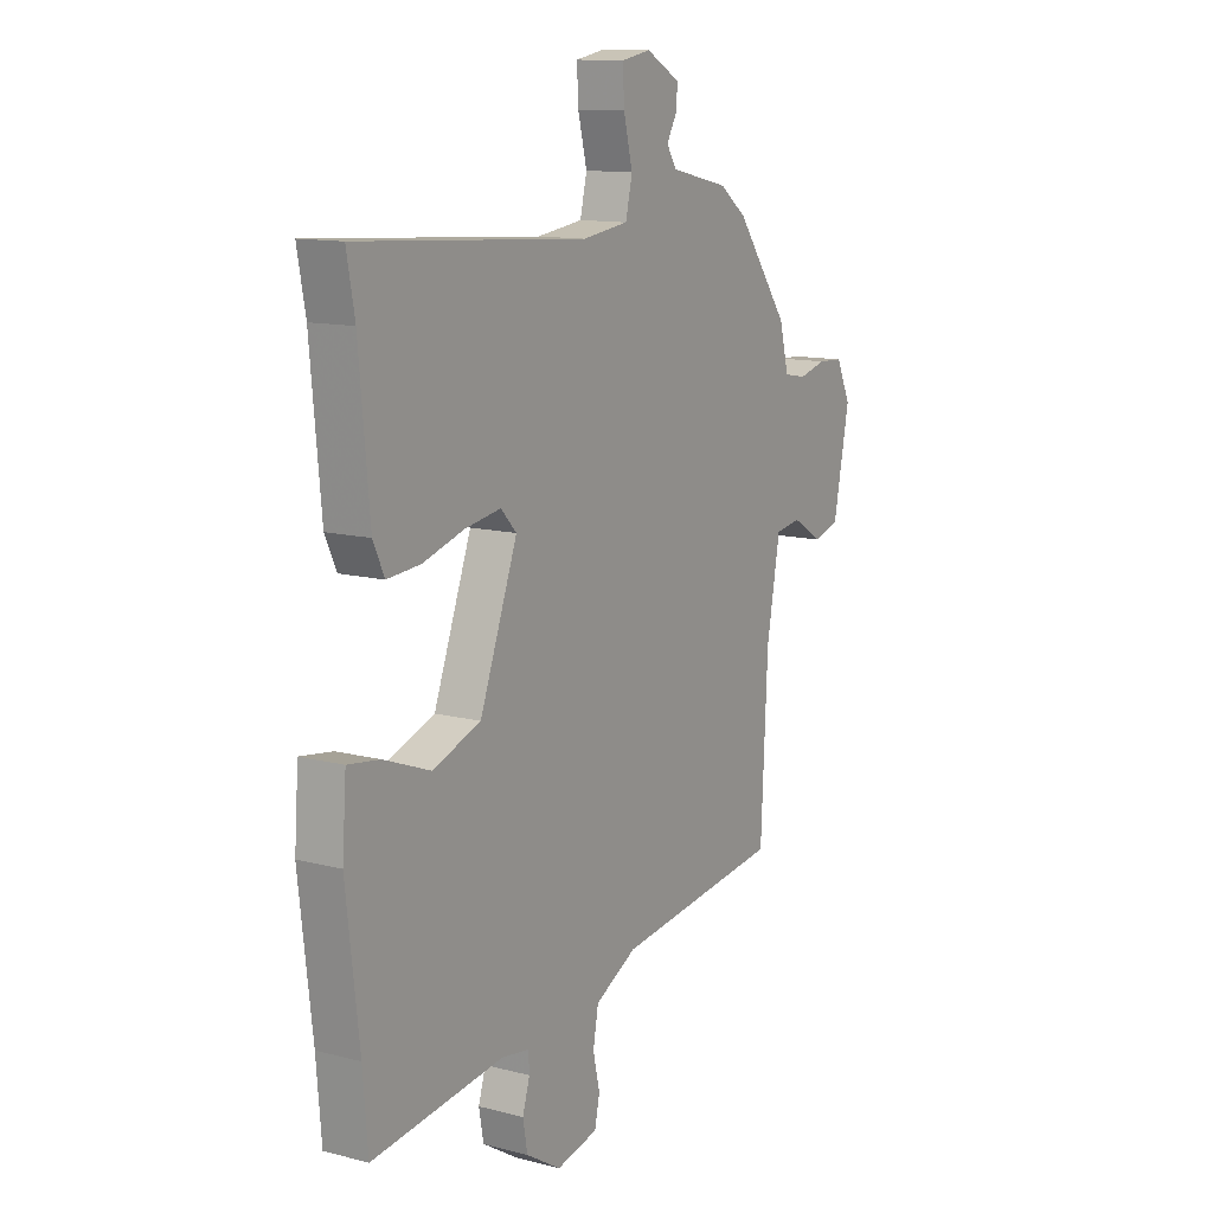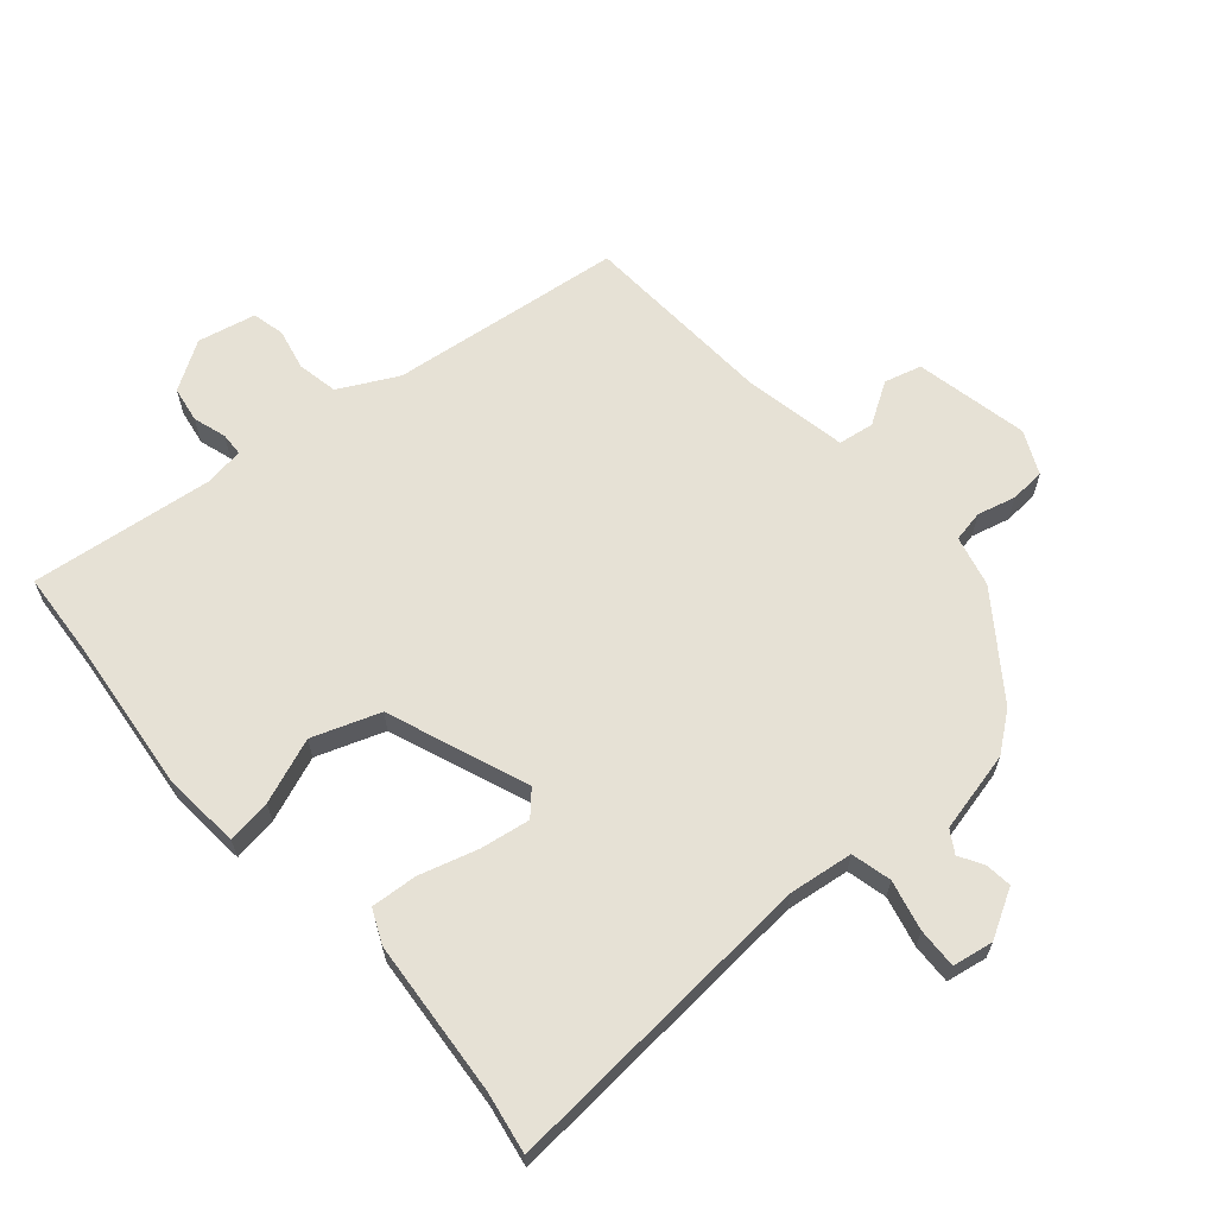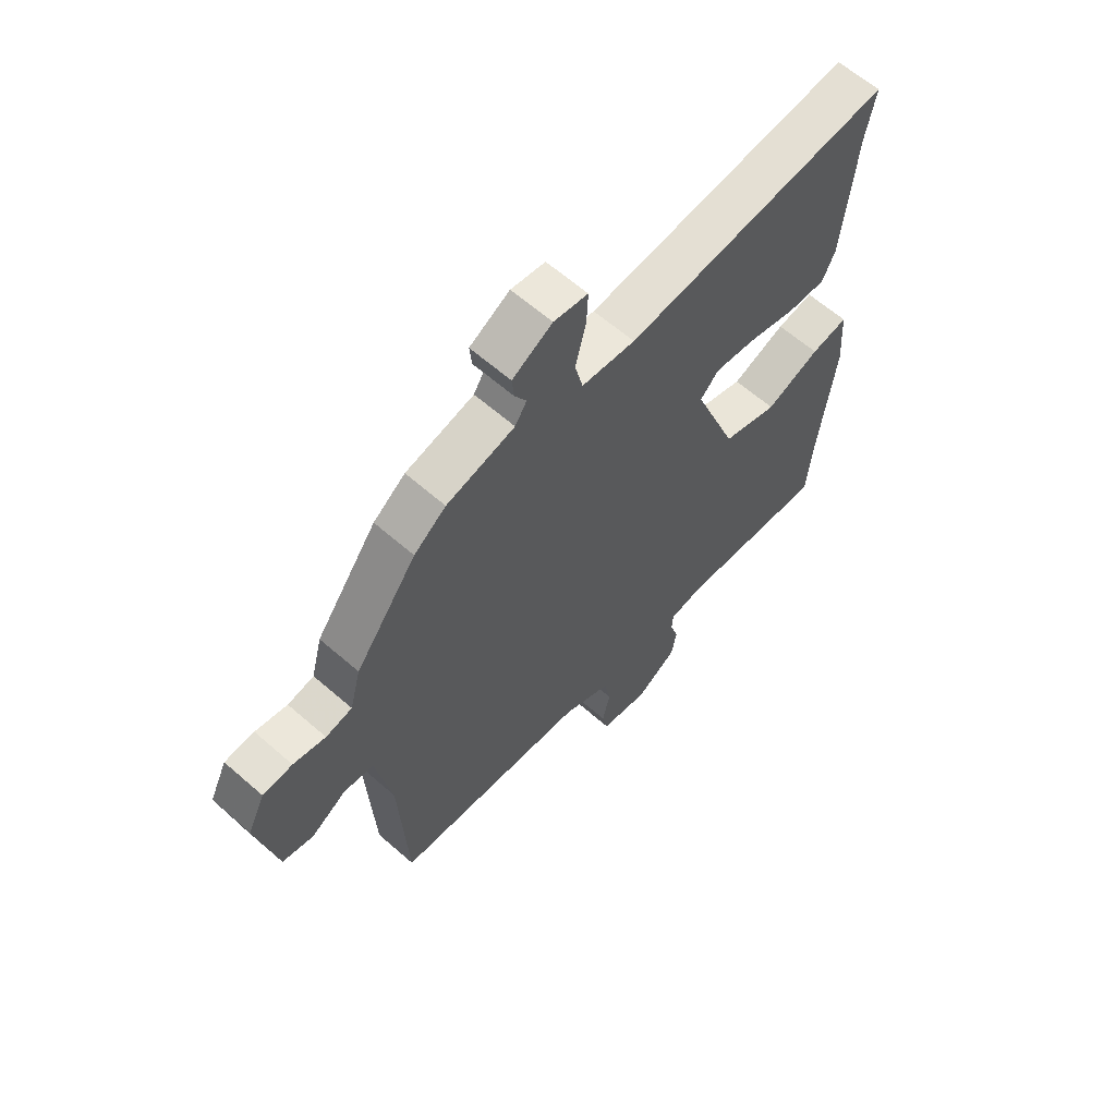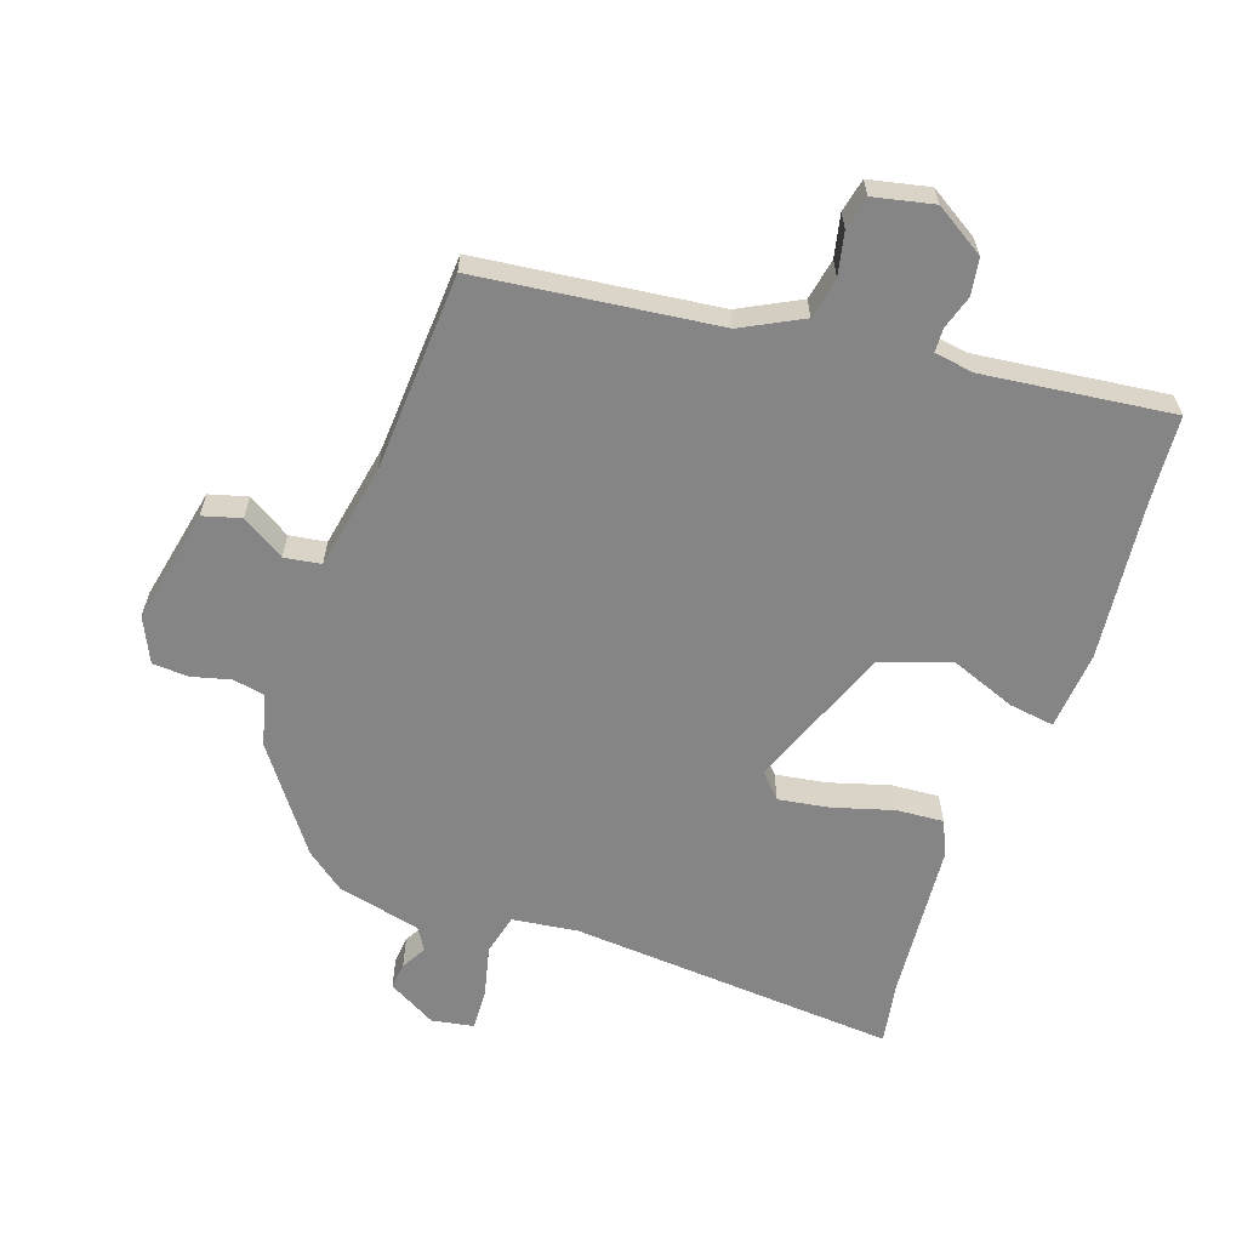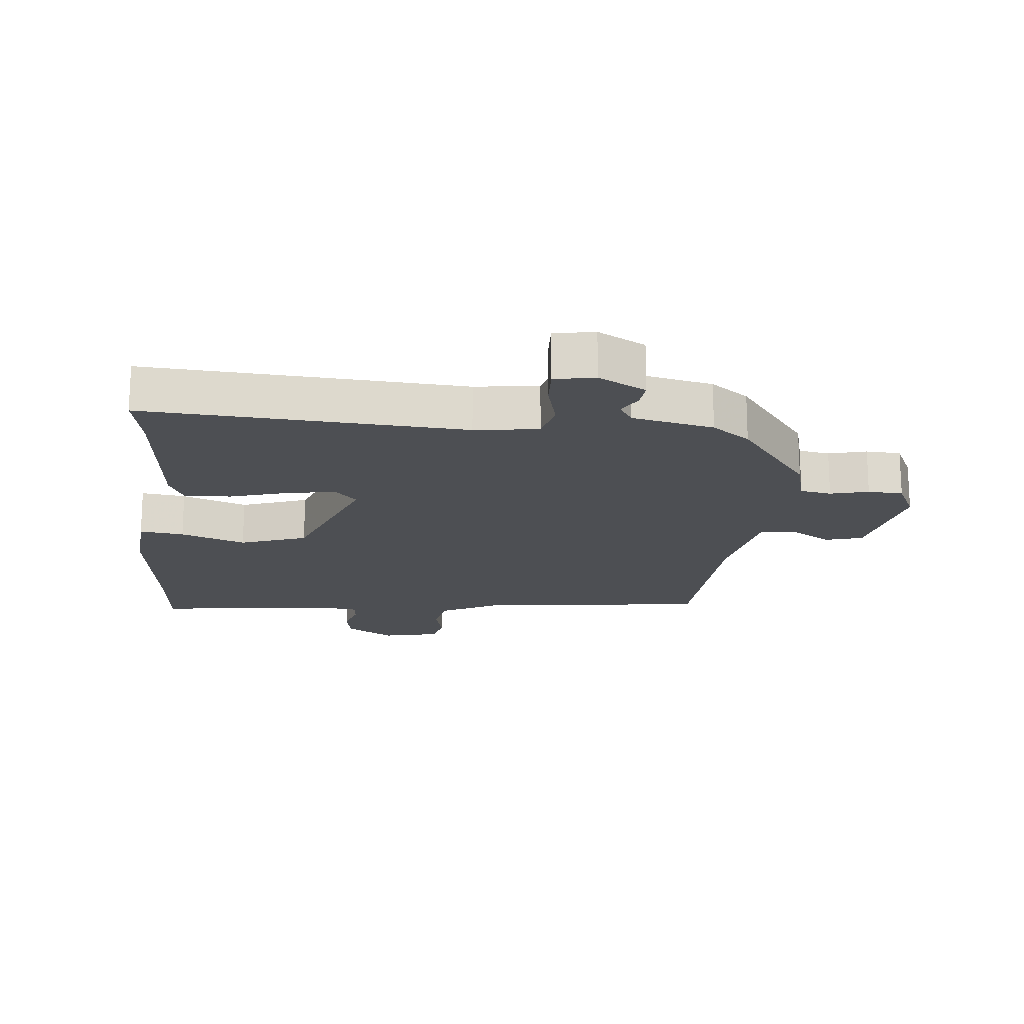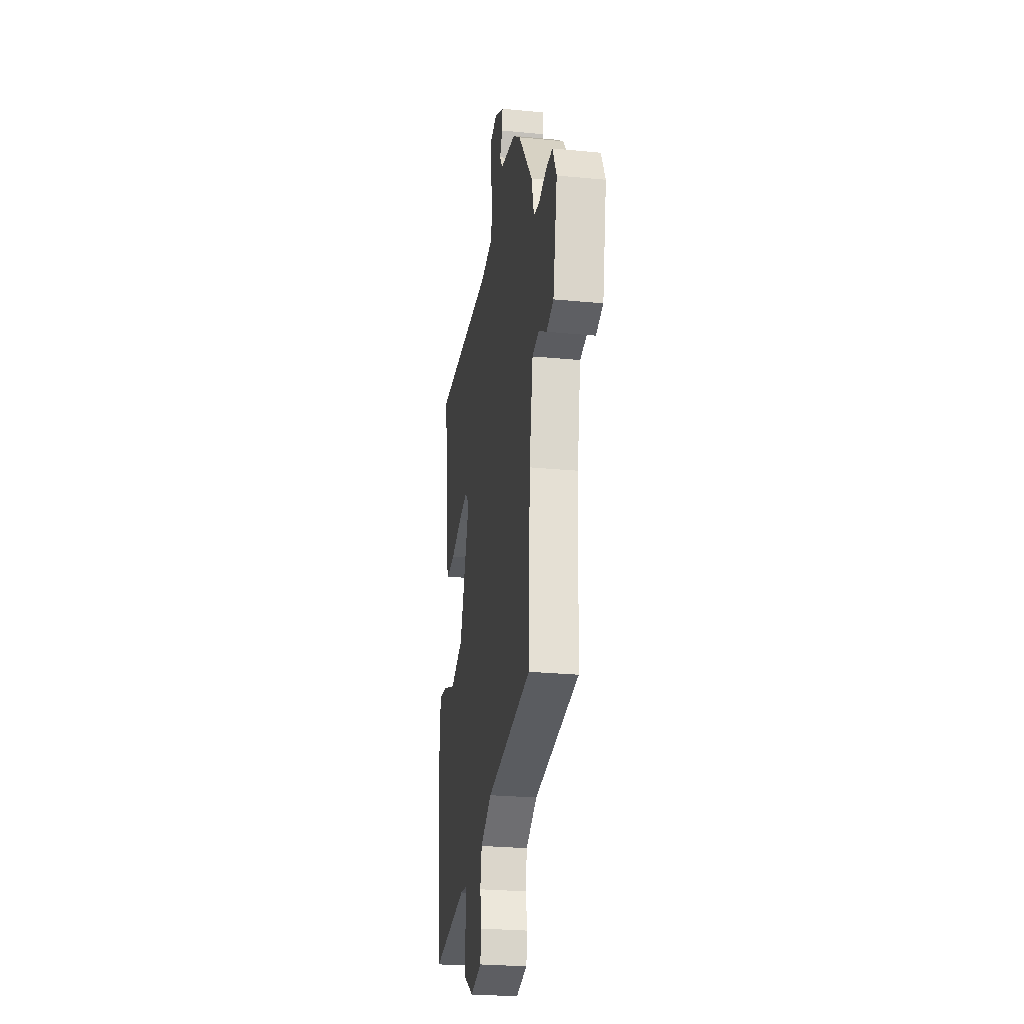
<metadata>
{"format":"obj","ext":"obj","renderer":"f3d","projection":"perspective","resolution":1024,"background":"white","views":[{"elev":12.3,"azim":-58.6,"up":"+Z"},{"elev":64.3,"azim":-41.4,"up":"+Y"},{"elev":62.8,"azim":131.5,"up":"+Z"},{"elev":-61.8,"azim":160.5,"up":"+Y"},{"elev":-17.8,"azim":-5.7,"up":"+Y"},{"elev":-26.6,"azim":81.4,"up":"+Z"}]}
</metadata>
<code>
v -0.487 0.07 0.429
v -0.505 0.07 0.526
v 0.006 0.07 0.492
v 0.108 0.07 0.506
v 0.123 0.07 0.57
v 0.103 0.07 0.65
v 0.1 0.07 0.714
v 0.165 0.07 0.726
v 0.241 0.07 0.684
v 0.237 0.07 0.642
v 0.215 0.07 0.603
v 0.237 0.07 0.568
v 0.367 0.07 0.539
v 0.428 0.07 0.493
v 0.545 0.07 0.335
v 0.566 0.07 0.254
v 0.616 0.07 0.245
v 0.677 0.07 0.261
v 0.733 0.07 0.258
v 0.766 0.07 0.189
v 0.73 0.07 0.008
v 0.671 0.07 -0.009
v 0.604 0.07 0.032
v 0.547 0.07 0.023
v 0.517 0.07 -0.143
v 0.502 0.07 -0.453
v 0.13 0.07 -0.5
v 0.037 0.07 -0.549
v 0.025 0.07 -0.614
v 0.04 0.07 -0.68
v 0.029 0.07 -0.732
v -0.064 0.07 -0.753
v -0.142 0.07 -0.705
v -0.152 0.07 -0.648
v -0.136 0.07 -0.595
v -0.138 0.07 -0.558
v -0.2 0.07 -0.549
v -0.493 0.07 -0.586
v -0.504 0.07 -0.452
v -0.533 0.07 -0.203
v -0.524 0.07 -0.079
v -0.453 0.07 -0.089
v -0.349 0.07 -0.128
v -0.242 0.07 -0.089
v -0.158 0.07 0.136
v -0.193 0.07 0.173
v -0.272 0.07 0.16
v -0.365 0.07 0.132
v -0.439 0.07 0.126
v -0.464 0.07 0.18
v -0.487 0 0.429
v -0.505 0 0.526
v 0.006 0 0.492
v 0.108 0 0.506
v 0.123 0 0.57
v 0.103 0 0.65
v 0.1 0 0.714
v 0.165 0 0.726
v 0.241 0 0.684
v 0.237 0 0.642
v 0.215 0 0.603
v 0.237 0 0.568
v 0.367 0 0.539
v 0.428 0 0.493
v 0.545 0 0.335
v 0.566 0 0.254
v 0.616 0 0.245
v 0.677 0 0.261
v 0.733 0 0.258
v 0.766 0 0.189
v 0.73 0 0.008
v 0.671 0 -0.009
v 0.604 0 0.032
v 0.547 0 0.023
v 0.517 0 -0.143
v 0.502 0 -0.453
v 0.13 0 -0.5
v 0.037 0 -0.549
v 0.025 0 -0.614
v 0.04 0 -0.68
v 0.029 0 -0.732
v -0.064 0 -0.753
v -0.142 0 -0.705
v -0.152 0 -0.648
v -0.136 0 -0.595
v -0.138 0 -0.558
v -0.2 0 -0.549
v -0.493 0 -0.586
v -0.504 0 -0.452
v -0.533 0 -0.203
v -0.524 0 -0.079
v -0.453 0 -0.089
v -0.349 0 -0.128
v -0.242 0 -0.089
v -0.158 0 0.136
v -0.193 0 0.173
v -0.272 0 0.16
v -0.365 0 0.132
v -0.439 0 0.126
v -0.464 0 0.18
f 49 50 1
f 48 49 1
f 47 48 1
f 1 2 3
f 47 1 3
f 46 47 3
f 45 46 3 4
f 44 45 4
f 41 42 43
f 40 41 43
f 39 40 43
f 39 43 44
f 38 39 44
f 37 38 44
f 36 37 44 4
f 33 34 35
f 32 33 35
f 31 32 35
f 30 31 35
f 29 30 35
f 36 4 5
f 35 36 5
f 29 35 5
f 28 29 5
f 25 26 27
f 27 28 5
f 25 27 5
f 24 25 5
f 21 22 23
f 20 21 23
f 19 20 23
f 18 19 23
f 17 18 23
f 16 17 23 24
f 16 24 5
f 15 16 5
f 14 15 5
f 13 14 5
f 12 13 5
f 9 10 11
f 8 9 11
f 7 8 11
f 6 7 11
f 5 6 11
f 5 11 12
f 51 100 99
f 51 99 98
f 51 98 97
f 53 52 51
f 53 51 97
f 53 97 96
f 54 53 96 95
f 54 95 94
f 93 92 91
f 93 91 90
f 93 90 89
f 94 93 89
f 94 89 88
f 94 88 87
f 54 94 87 86
f 85 84 83
f 85 83 82
f 85 82 81
f 85 81 80
f 85 80 79
f 55 54 86
f 55 86 85
f 55 85 79
f 55 79 78
f 77 76 75
f 55 78 77
f 55 77 75
f 55 75 74
f 73 72 71
f 73 71 70
f 73 70 69
f 73 69 68
f 73 68 67
f 74 73 67 66
f 55 74 66
f 55 66 65
f 55 65 64
f 55 64 63
f 55 63 62
f 61 60 59
f 61 59 58
f 61 58 57
f 61 57 56
f 61 56 55
f 62 61 55
f 1 51 52 2
f 2 52 53 3
f 3 53 54 4
f 4 54 55 5
f 5 55 56 6
f 6 56 57 7
f 7 57 58 8
f 8 58 59 9
f 9 59 60 10
f 10 60 61 11
f 11 61 62 12
f 12 62 63 13
f 13 63 64 14
f 14 64 65 15
f 15 65 66 16
f 16 66 67 17
f 17 67 68 18
f 18 68 69 19
f 19 69 70 20
f 20 70 71 21
f 21 71 72 22
f 22 72 73 23
f 23 73 74 24
f 24 74 75 25
f 25 75 76 26
f 26 76 77 27
f 27 77 78 28
f 28 78 79 29
f 29 79 80 30
f 30 80 81 31
f 31 81 82 32
f 32 82 83 33
f 33 83 84 34
f 34 84 85 35
f 35 85 86 36
f 36 86 87 37
f 37 87 88 38
f 38 88 89 39
f 39 89 90 40
f 40 90 91 41
f 41 91 92 42
f 42 92 93 43
f 43 93 94 44
f 44 94 95 45
f 45 95 96 46
f 46 96 97 47
f 47 97 98 48
f 48 98 99 49
f 49 99 100 50
f 50 100 51 1

</code>
